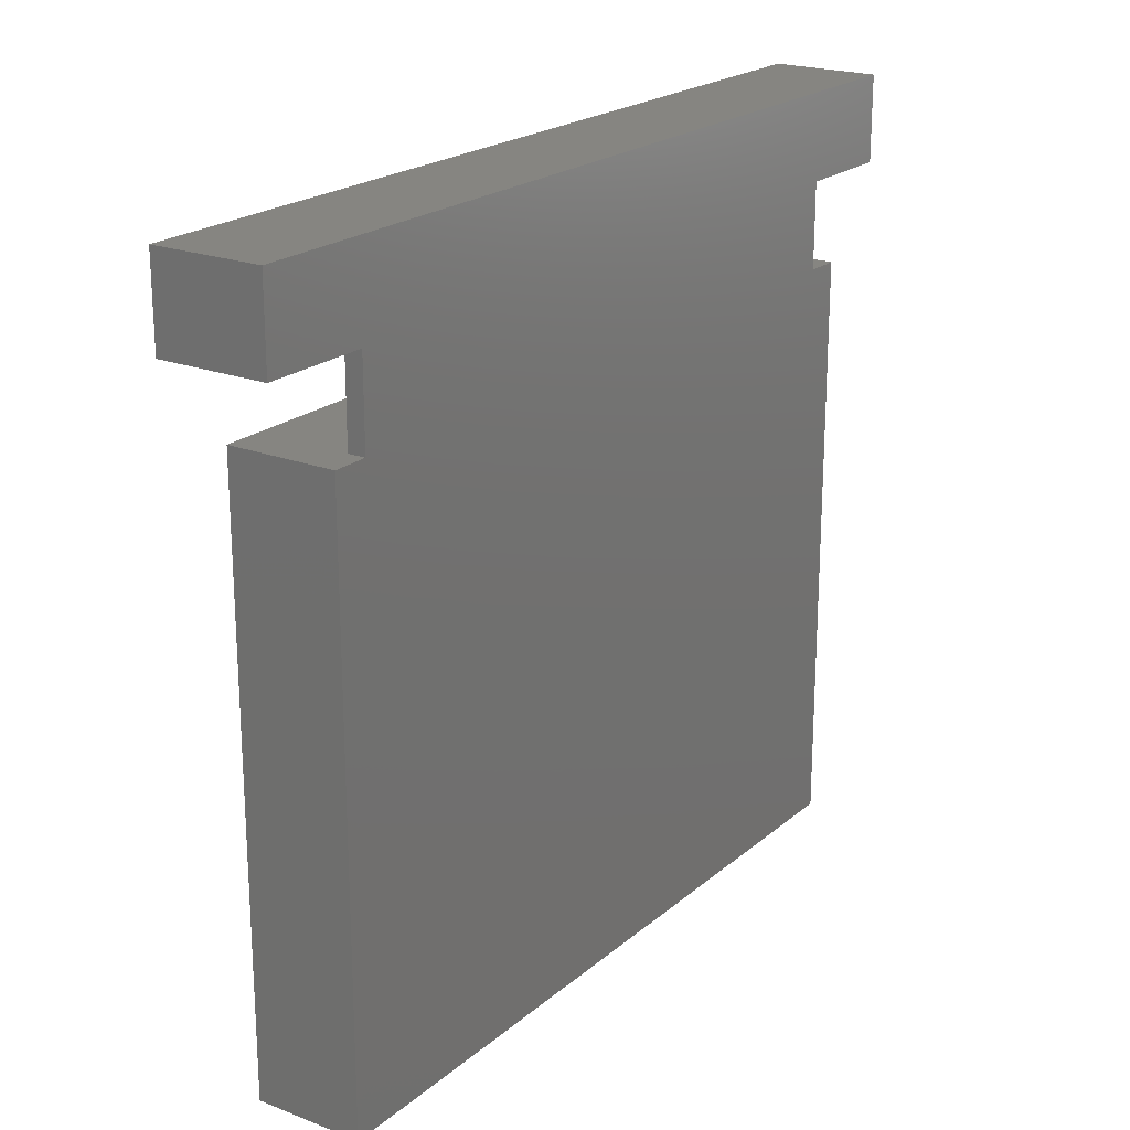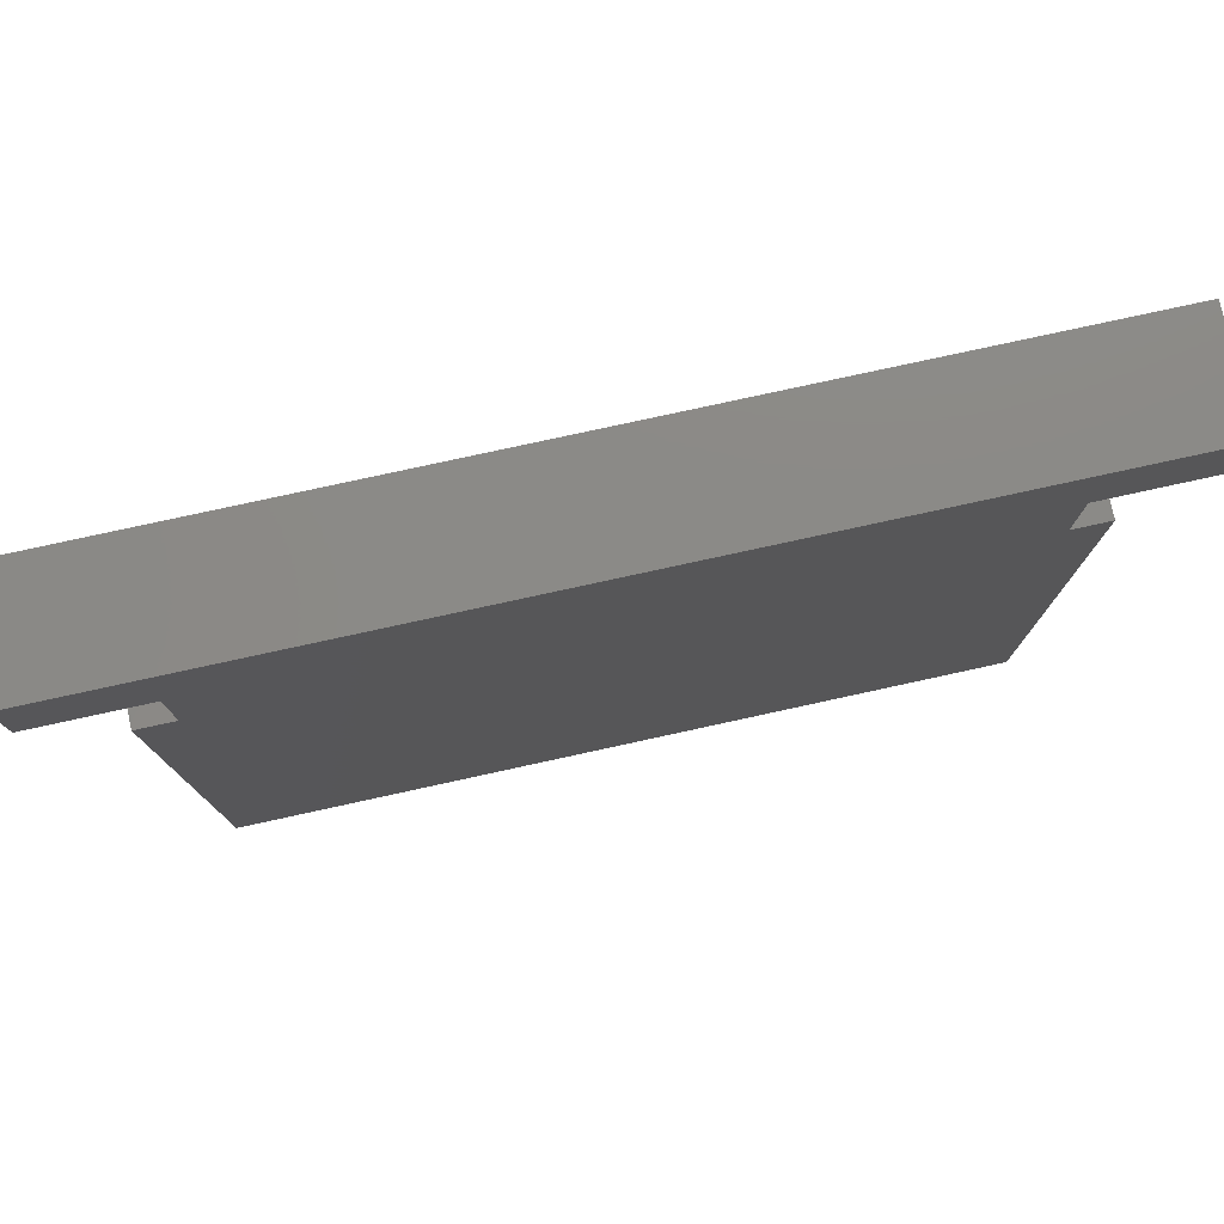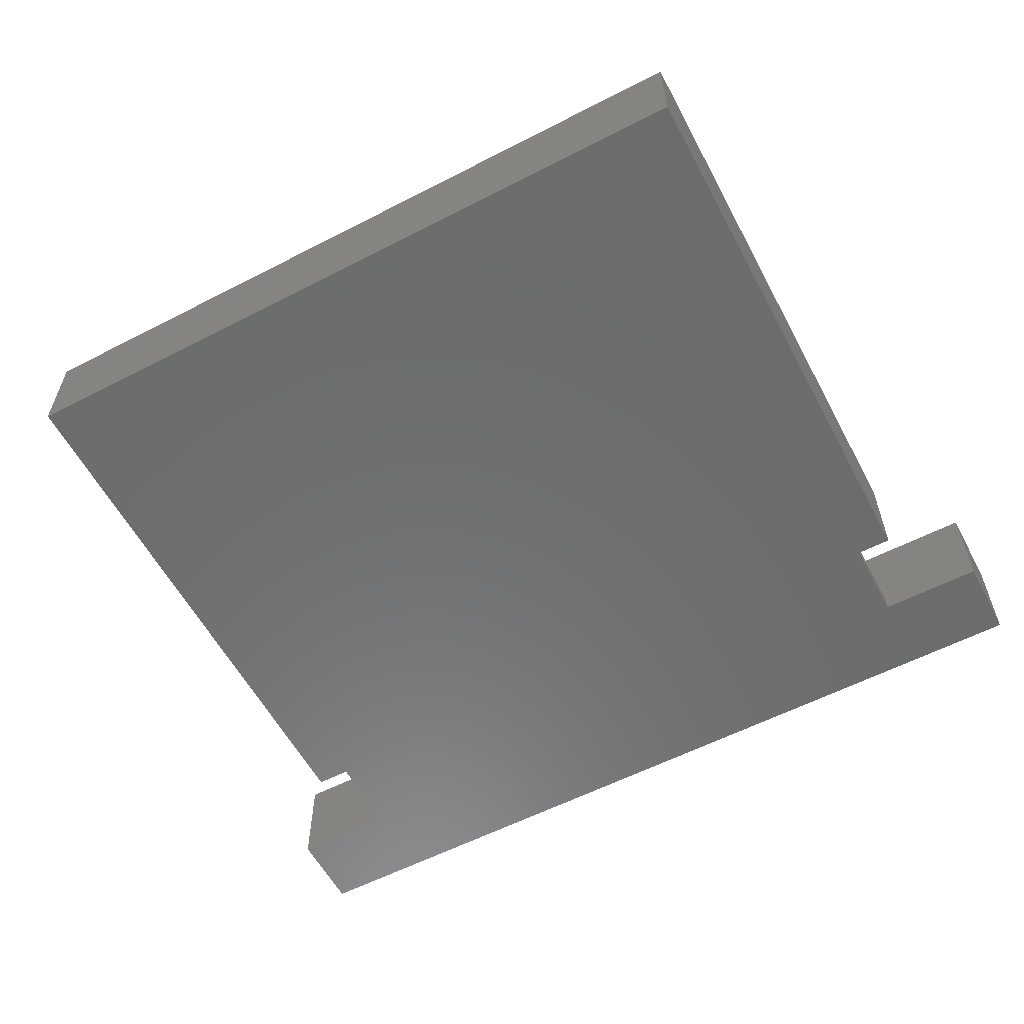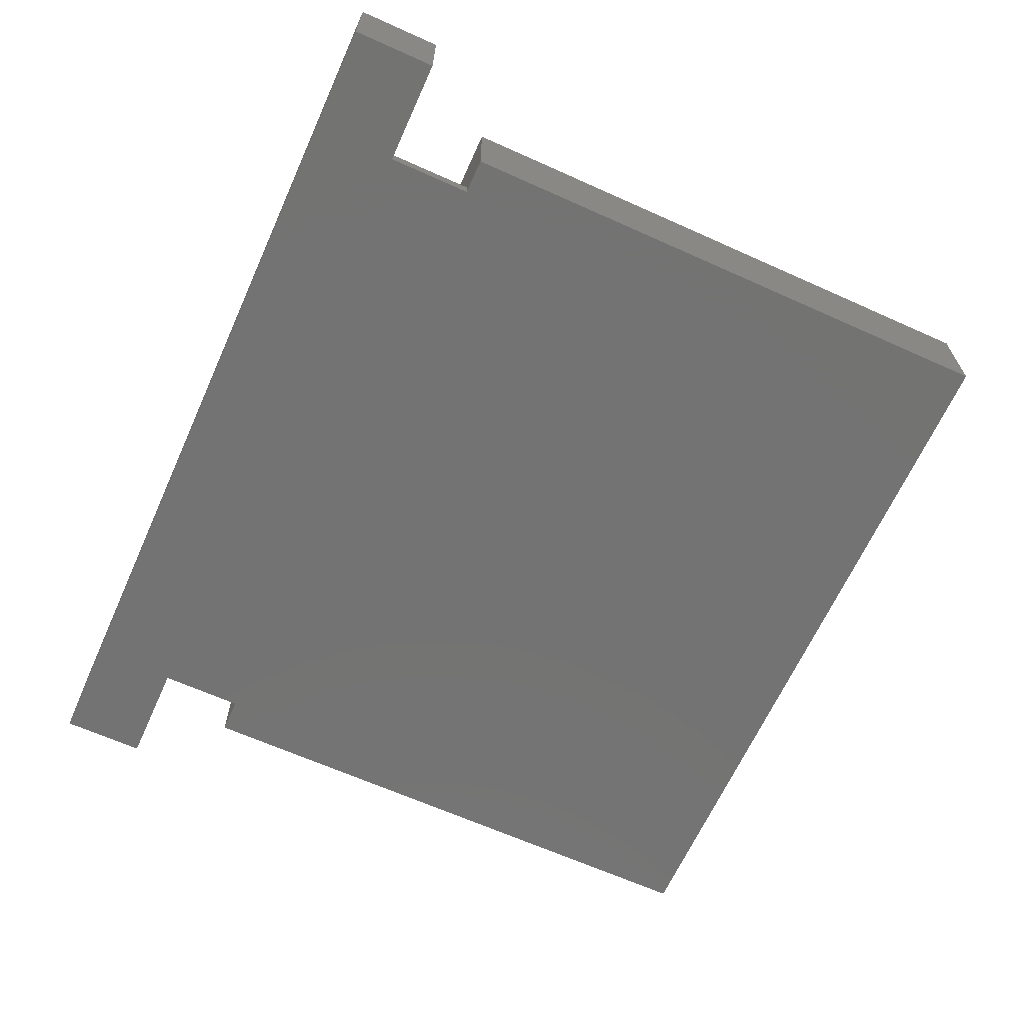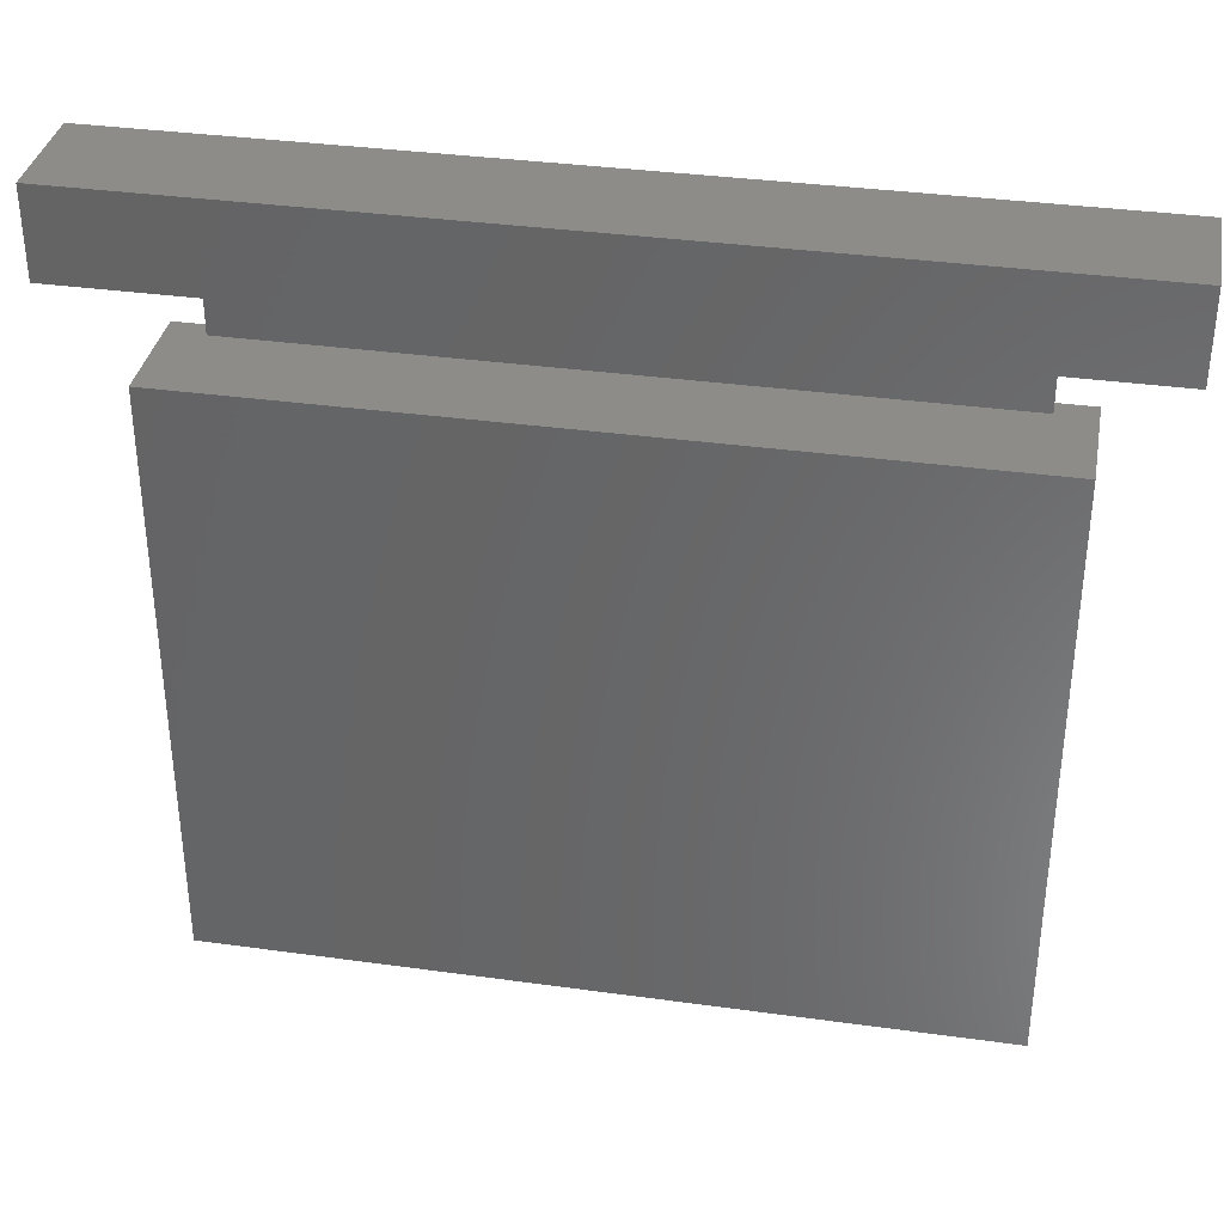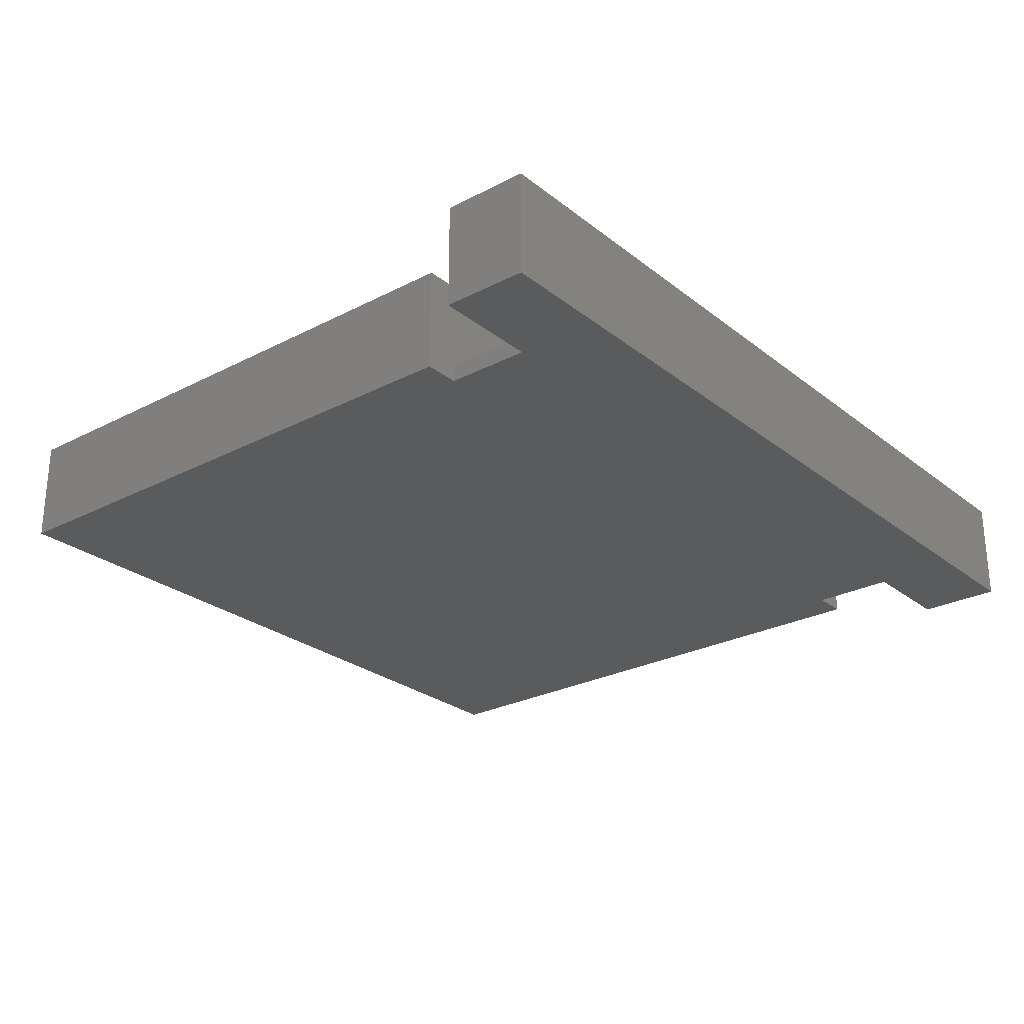
<metadata>
{"format":"stl","ext":"stl","renderer":"f3d","projection":"perspective","resolution":1024,"background":"white","views":[{"elev":21.1,"azim":124.6,"up":"+Y"},{"elev":78.4,"azim":167.7,"up":"+Y"},{"elev":-58.5,"azim":28.0,"up":"+Z"},{"elev":-65.3,"azim":-114.3,"up":"+Z"},{"elev":35.3,"azim":10.4,"up":"+Y"},{"elev":-26.3,"azim":129.3,"up":"+Z"}]}
</metadata>
<code>
# stl→obj: 24 verts, 44 faces
v 8.84 -6.84 0
v -8.84 -6.84 0
v -8.84 6.84 0
v 8.84 6.84 2.5
v 8.84 -6.84 2.5
v 8.84 6.84 0
v -8.84 6.84 2.5
v 8 6.84 0.4
v 8 6.84 0
v -8 6.84 0.4
v -8 6.84 0
v -8.84 -6.84 2.5
v 10.5 8.84 0
v -10.5 10.84 0
v 10.5 10.84 0
v 10.5 8.84 2.5
v 10.5 10.84 2.5
v -10.5 10.84 2.5
v 8 8.84 0.4
v -10.5 8.84 2.5
v 8 8.84 0
v -8 8.84 0.4
v -10.5 8.84 0
v -8 8.84 0
f 1 2 3
f 4 5 6
f 4 7 5
f 8 4 6
f 8 6 9
f 1 9 6
f 8 10 4
f 1 11 9
f 5 12 1
f 1 6 5
f 10 7 4
f 1 3 11
f 2 1 12
f 2 12 7
f 10 3 7
f 7 12 5
f 3 2 7
f 10 11 3
f 13 14 15
f 16 15 17
f 17 18 16
f 19 16 20
f 19 21 16
f 15 16 13
f 21 13 16
f 15 14 17
f 22 20 23
f 22 23 24
f 23 18 14
f 14 21 24
f 22 19 20
f 18 23 20
f 14 18 17
f 18 20 16
f 14 13 21
f 23 14 24
f 21 19 8
f 21 8 9
f 11 22 24
f 9 24 21
f 11 10 22
f 10 8 22
f 24 9 11
f 22 8 19

</code>
